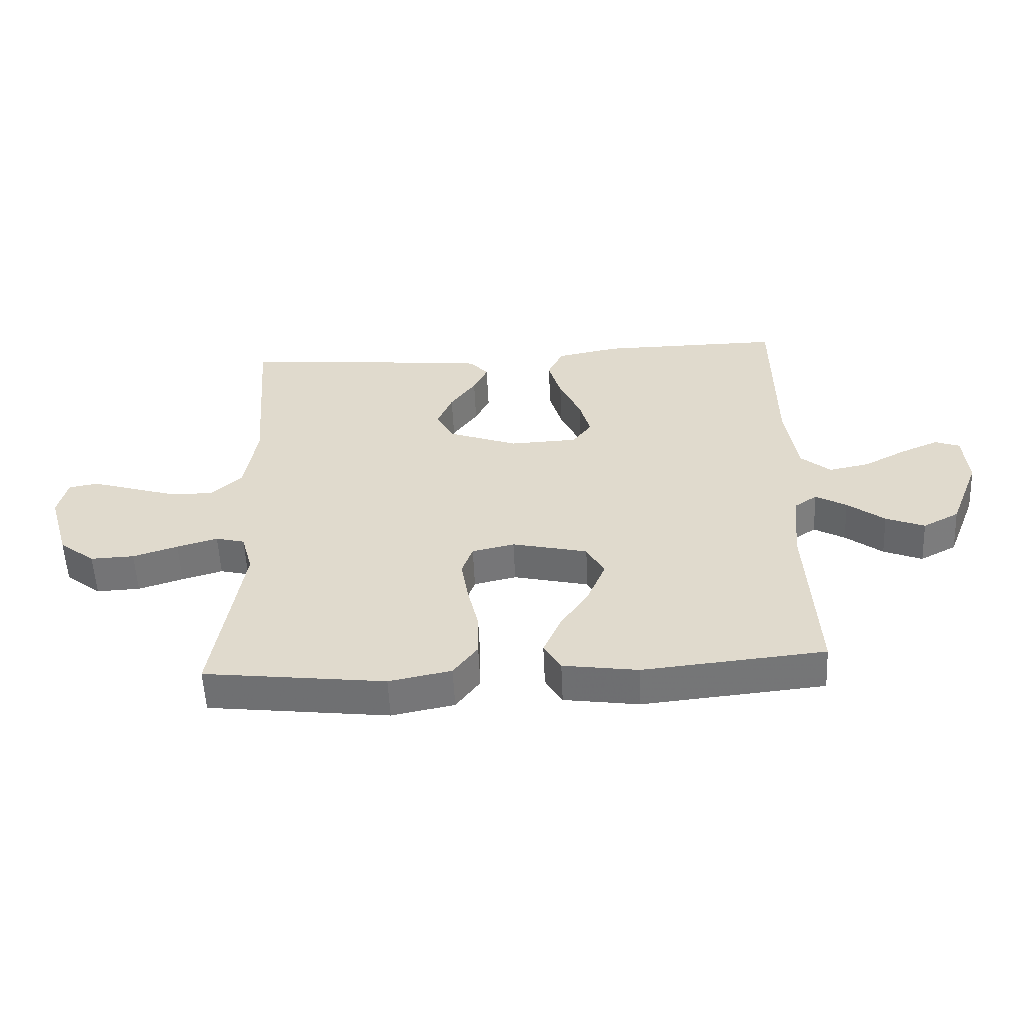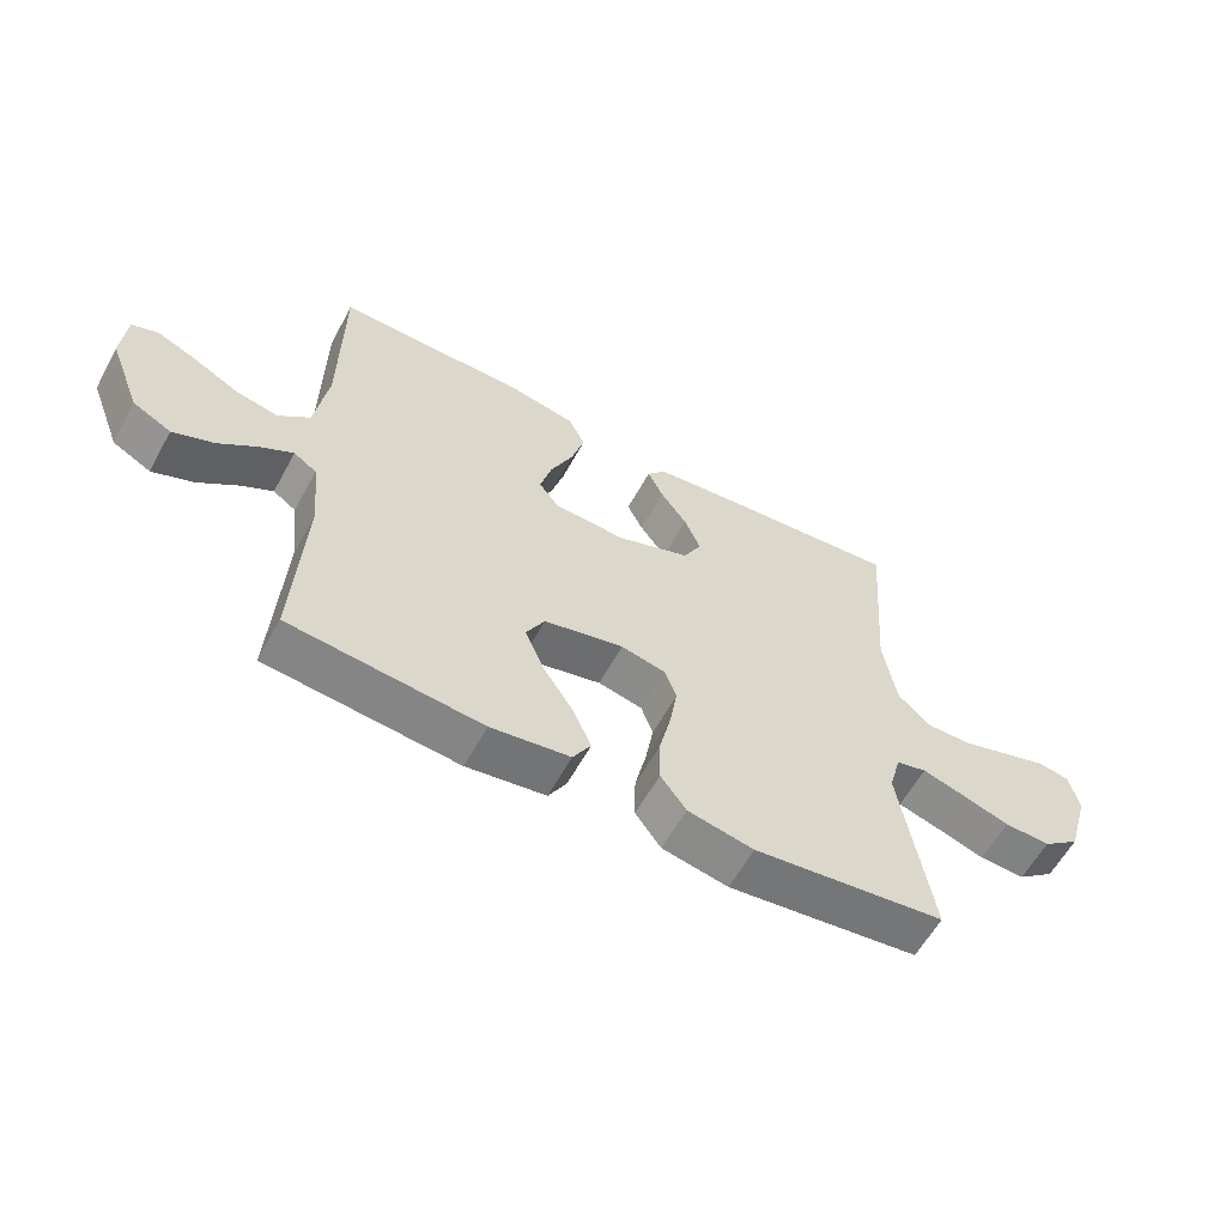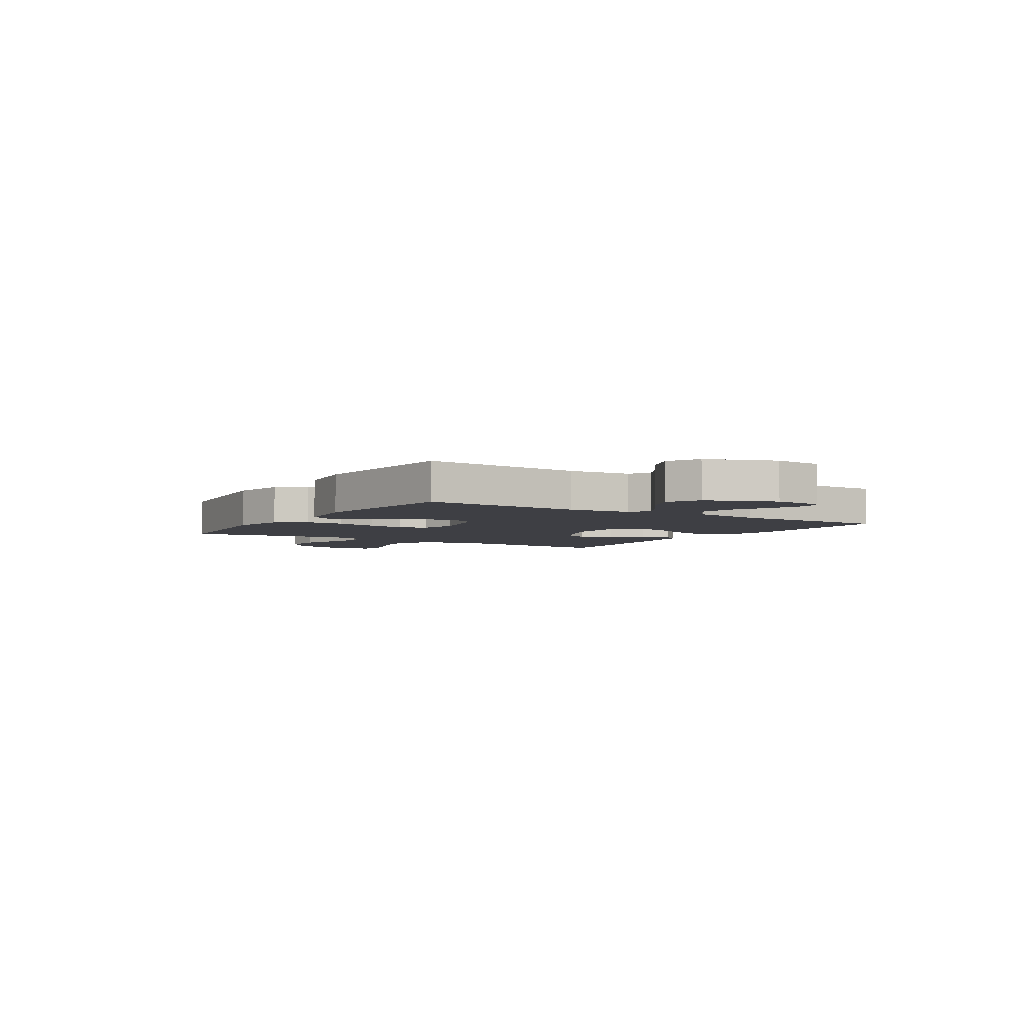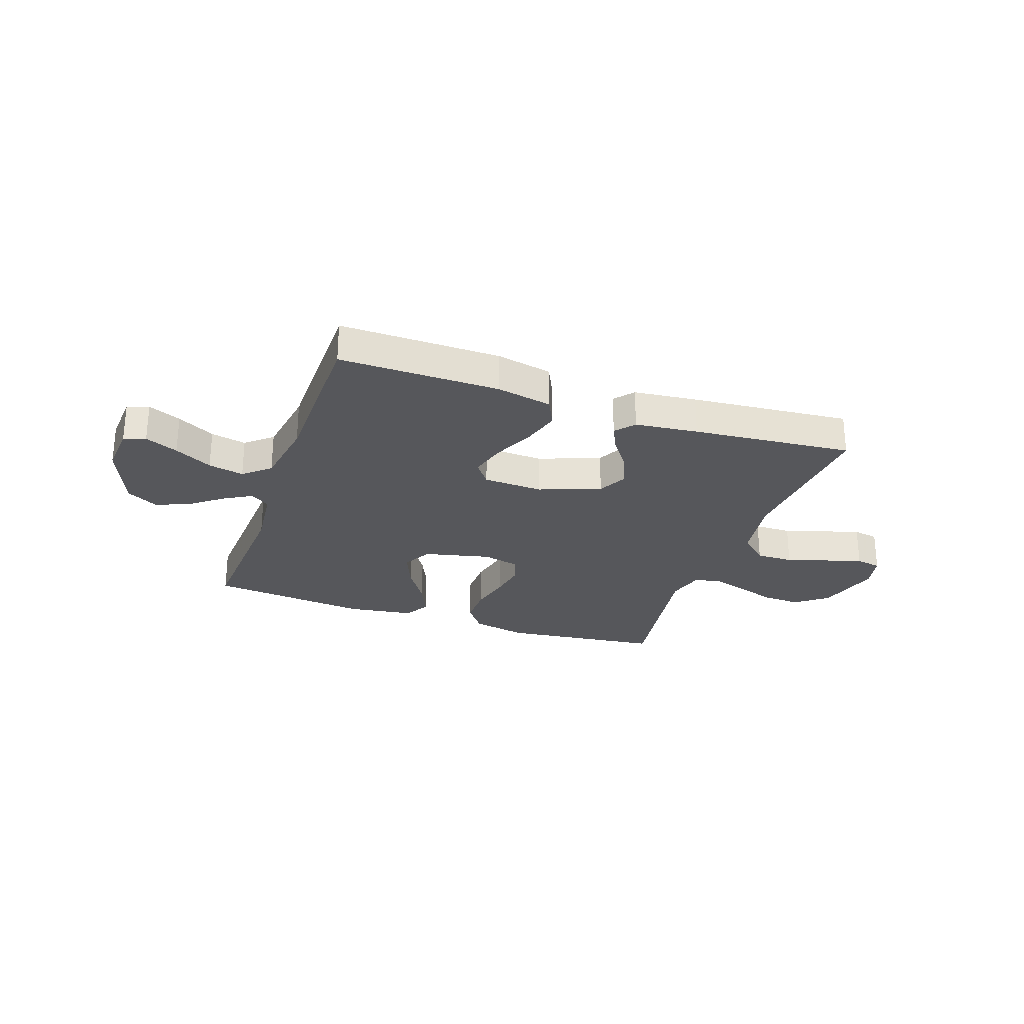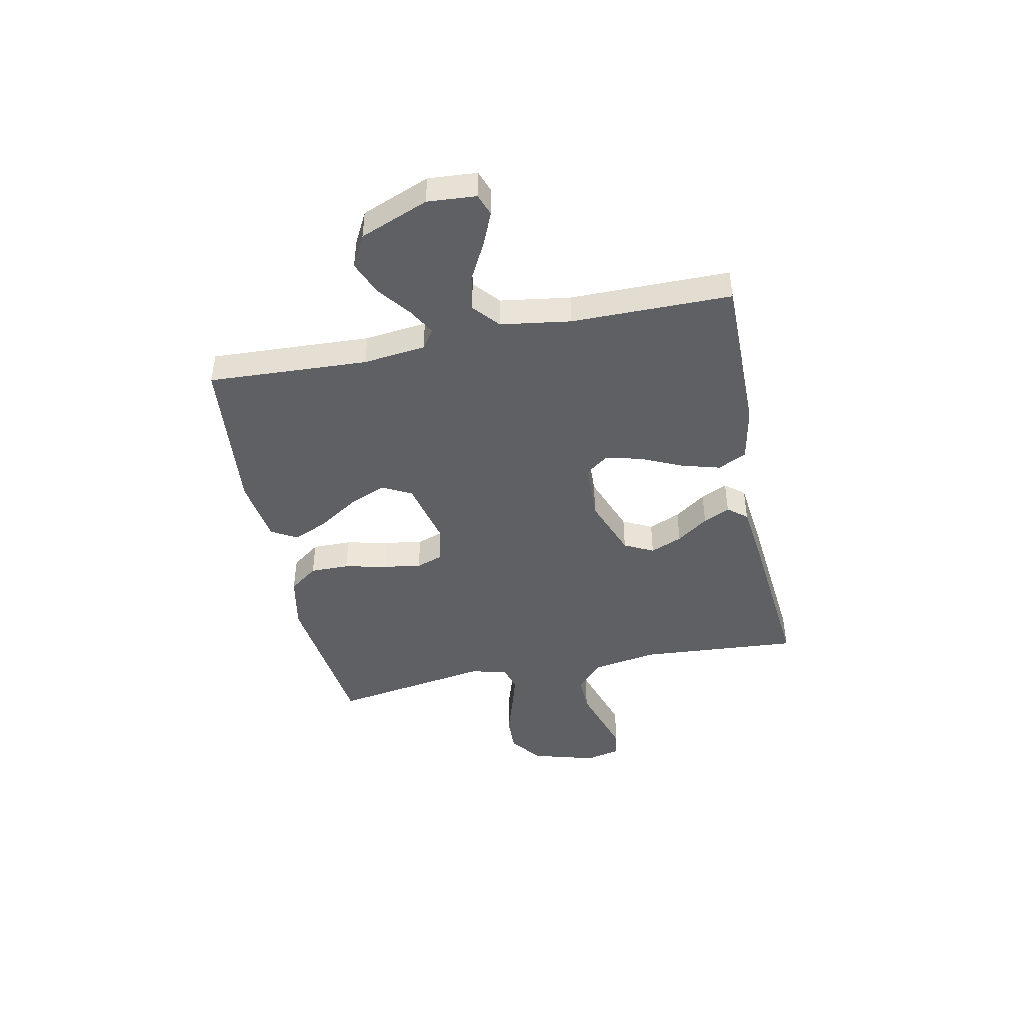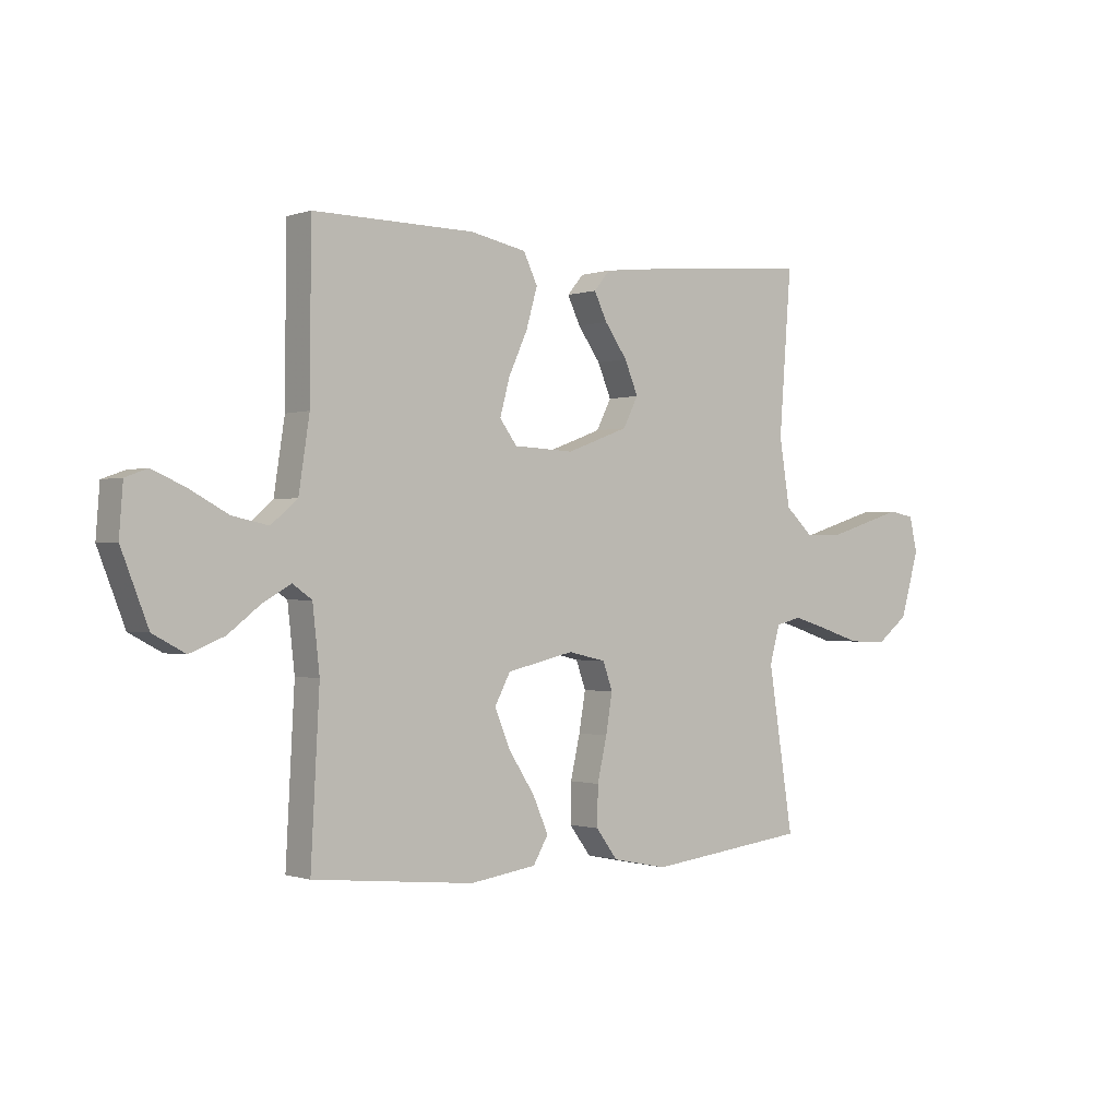
<metadata>
{"format":"obj","ext":"obj","renderer":"f3d","projection":"perspective","resolution":1024,"background":"white","views":[{"elev":-56.0,"azim":-177.4,"up":"+Z"},{"elev":-59.7,"azim":-28.6,"up":"+Z"},{"elev":-4.4,"azim":-122.3,"up":"+Y"},{"elev":-27.1,"azim":-19.2,"up":"+Y"},{"elev":-44.5,"azim":-78.2,"up":"+Y"},{"elev":-0.6,"azim":-38.8,"up":"+Z"}]}
</metadata>
<code>
v 0.5 0.07 -0.5
v 0.2 0.07 -0.536
v 0.097 0.07 -0.515
v 0.057 0.07 -0.461
v 0.058 0.07 -0.388
v 0.076 0.07 -0.309
v 0.088 0.07 -0.237
v 0.07 0.07 -0.186
v 0 0.07 -0.17
v -0.125 0.07 -0.199
v -0.154 0.07 -0.254
v -0.125 0.07 -0.324
v -0.077 0.07 -0.398
v -0.048 0.07 -0.464
v -0.076 0.07 -0.512
v -0.2 0.07 -0.53
v -0.5 0.07 -0.5
v -0.484 0.07 -0.2
v -0.497 0.07 -0.083
v -0.533 0.07 -0.058
v -0.584 0.07 -0.087
v -0.645 0.07 -0.134
v -0.709 0.07 -0.16
v -0.769 0.07 -0.128
v -0.819 0.07 0
v -0.812 0.07 0.091
v -0.771 0.07 0.106
v -0.709 0.07 0.079
v -0.638 0.07 0.041
v -0.571 0.07 0.027
v -0.522 0.07 0.069
v -0.502 0.07 0.2
v -0.5 0.07 0.5
v -0.2 0.07 0.497
v -0.096 0.07 0.476
v -0.07 0.07 0.422
v -0.091 0.07 0.349
v -0.126 0.07 0.272
v -0.144 0.07 0.205
v -0.112 0.07 0.162
v 0 0.07 0.157
v 0.115 0.07 0.2
v 0.143 0.07 0.255
v 0.118 0.07 0.315
v 0.076 0.07 0.374
v 0.052 0.07 0.424
v 0.082 0.07 0.46
v 0.2 0.07 0.473
v 0.5 0.07 0.5
v 0.477 0.07 0.2
v 0.497 0.07 0.076
v 0.549 0.07 0.028
v 0.619 0.07 0.029
v 0.696 0.07 0.053
v 0.764 0.07 0.074
v 0.812 0.07 0.065
v 0.827 0.07 0
v 0.792 0.07 -0.12
v 0.733 0.07 -0.166
v 0.661 0.07 -0.163
v 0.587 0.07 -0.139
v 0.52 0.07 -0.119
v 0.472 0.07 -0.131
v 0.453 0.07 -0.2
v 0.5 0 -0.5
v 0.2 0 -0.536
v 0.097 0 -0.515
v 0.057 0 -0.461
v 0.058 0 -0.388
v 0.076 0 -0.309
v 0.088 0 -0.237
v 0.07 0 -0.186
v 0 0 -0.17
v -0.125 0 -0.199
v -0.154 0 -0.254
v -0.125 0 -0.324
v -0.077 0 -0.398
v -0.048 0 -0.464
v -0.076 0 -0.512
v -0.2 0 -0.53
v -0.5 0 -0.5
v -0.484 0 -0.2
v -0.497 0 -0.083
v -0.533 0 -0.058
v -0.584 0 -0.087
v -0.645 0 -0.134
v -0.709 0 -0.16
v -0.769 0 -0.128
v -0.819 0 0
v -0.812 0 0.091
v -0.771 0 0.106
v -0.709 0 0.079
v -0.638 0 0.041
v -0.571 0 0.027
v -0.522 0 0.069
v -0.502 0 0.2
v -0.5 0 0.5
v -0.2 0 0.497
v -0.096 0 0.476
v -0.07 0 0.422
v -0.091 0 0.349
v -0.126 0 0.272
v -0.144 0 0.205
v -0.112 0 0.162
v 0 0 0.157
v 0.115 0 0.2
v 0.143 0 0.255
v 0.118 0 0.315
v 0.076 0 0.374
v 0.052 0 0.424
v 0.082 0 0.46
v 0.2 0 0.473
v 0.5 0 0.5
v 0.477 0 0.2
v 0.497 0 0.076
v 0.549 0 0.028
v 0.619 0 0.029
v 0.696 0 0.053
v 0.764 0 0.074
v 0.812 0 0.065
v 0.827 0 0
v 0.792 0 -0.12
v 0.733 0 -0.166
v 0.661 0 -0.163
v 0.587 0 -0.139
v 0.52 0 -0.119
v 0.472 0 -0.131
v 0.453 0 -0.2
f 59 60 61
f 58 59 61
f 57 58 61
f 56 57 61
f 55 56 61
f 54 55 61
f 53 54 61
f 52 53 61 62
f 51 52 62 63
f 48 49 50
f 47 48 50
f 46 47 50
f 45 46 50
f 44 45 50
f 51 63 64
f 50 51 64
f 44 50 64
f 43 44 64
f 36 37 38
f 35 36 38
f 34 35 38
f 33 34 38
f 32 33 38
f 31 32 38 39
f 30 31 39 40
f 27 28 29
f 26 27 29
f 25 26 29
f 24 25 29
f 23 24 29
f 22 23 29
f 21 22 29
f 20 21 29 30
f 30 40 41
f 20 30 41
f 19 20 41
f 16 17 18
f 15 16 18
f 14 15 18
f 13 14 18
f 12 13 18
f 11 12 18 19
f 4 5 6
f 3 4 6
f 2 3 6
f 1 2 6
f 64 1 6
f 64 6 7
f 64 7 8
f 43 64 8
f 42 43 8
f 41 42 8 9
f 10 11 19 41
f 9 10 41
f 125 124 123
f 125 123 122
f 125 122 121
f 125 121 120
f 125 120 119
f 125 119 118
f 125 118 117
f 126 125 117 116
f 127 126 116 115
f 114 113 112
f 114 112 111
f 114 111 110
f 114 110 109
f 114 109 108
f 128 127 115
f 128 115 114
f 128 114 108
f 128 108 107
f 102 101 100
f 102 100 99
f 102 99 98
f 102 98 97
f 102 97 96
f 103 102 96 95
f 104 103 95 94
f 93 92 91
f 93 91 90
f 93 90 89
f 93 89 88
f 93 88 87
f 93 87 86
f 93 86 85
f 94 93 85 84
f 105 104 94
f 105 94 84
f 105 84 83
f 82 81 80
f 82 80 79
f 82 79 78
f 82 78 77
f 82 77 76
f 83 82 76 75
f 70 69 68
f 70 68 67
f 70 67 66
f 70 66 65
f 70 65 128
f 71 70 128
f 72 71 128
f 72 128 107
f 72 107 106
f 73 72 106 105
f 105 83 75 74
f 105 74 73
f 1 65 66 2
f 2 66 67 3
f 3 67 68 4
f 4 68 69 5
f 5 69 70 6
f 6 70 71 7
f 7 71 72 8
f 8 72 73 9
f 9 73 74 10
f 10 74 75 11
f 11 75 76 12
f 12 76 77 13
f 13 77 78 14
f 14 78 79 15
f 15 79 80 16
f 16 80 81 17
f 17 81 82 18
f 18 82 83 19
f 19 83 84 20
f 20 84 85 21
f 21 85 86 22
f 22 86 87 23
f 23 87 88 24
f 24 88 89 25
f 25 89 90 26
f 26 90 91 27
f 27 91 92 28
f 28 92 93 29
f 29 93 94 30
f 30 94 95 31
f 31 95 96 32
f 32 96 97 33
f 33 97 98 34
f 34 98 99 35
f 35 99 100 36
f 36 100 101 37
f 37 101 102 38
f 38 102 103 39
f 39 103 104 40
f 40 104 105 41
f 41 105 106 42
f 42 106 107 43
f 43 107 108 44
f 44 108 109 45
f 45 109 110 46
f 46 110 111 47
f 47 111 112 48
f 48 112 113 49
f 49 113 114 50
f 50 114 115 51
f 51 115 116 52
f 52 116 117 53
f 53 117 118 54
f 54 118 119 55
f 55 119 120 56
f 56 120 121 57
f 57 121 122 58
f 58 122 123 59
f 59 123 124 60
f 60 124 125 61
f 61 125 126 62
f 62 126 127 63
f 63 127 128 64
f 64 128 65 1

</code>
